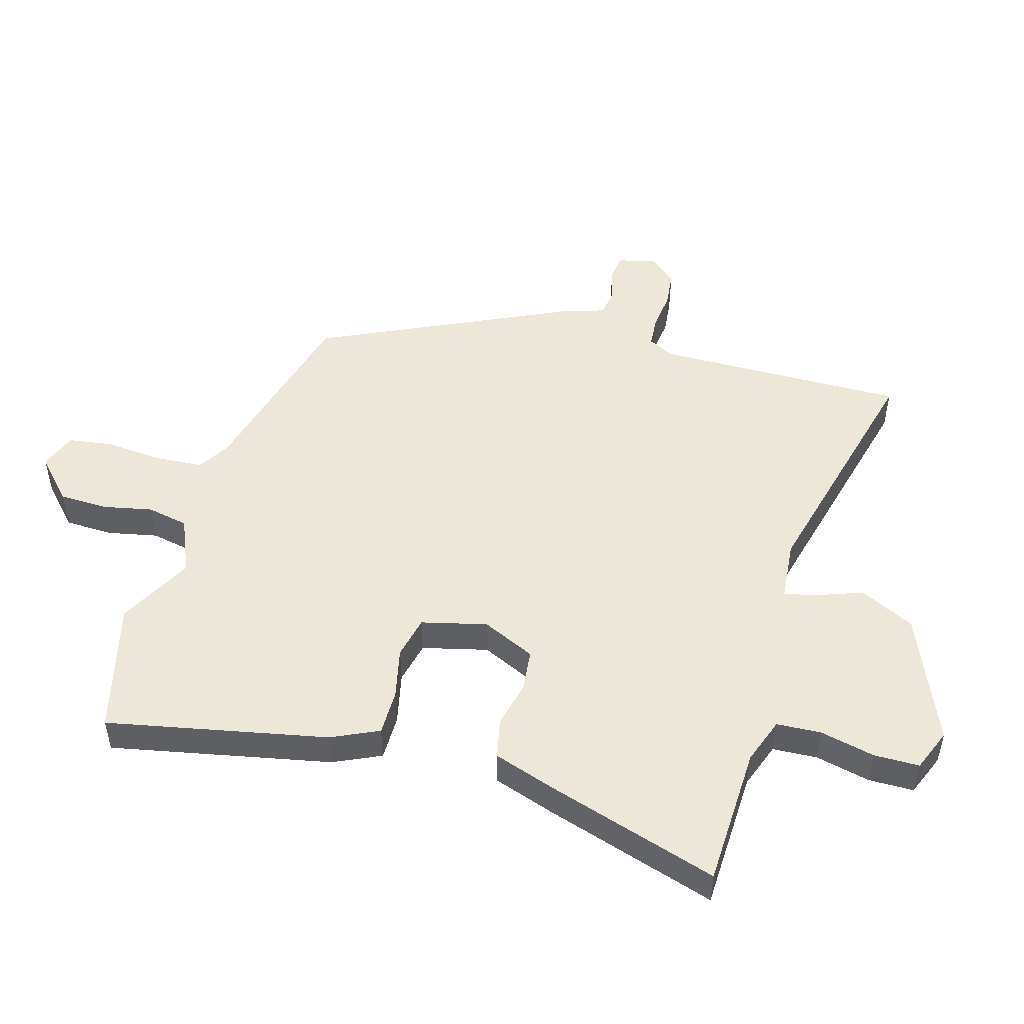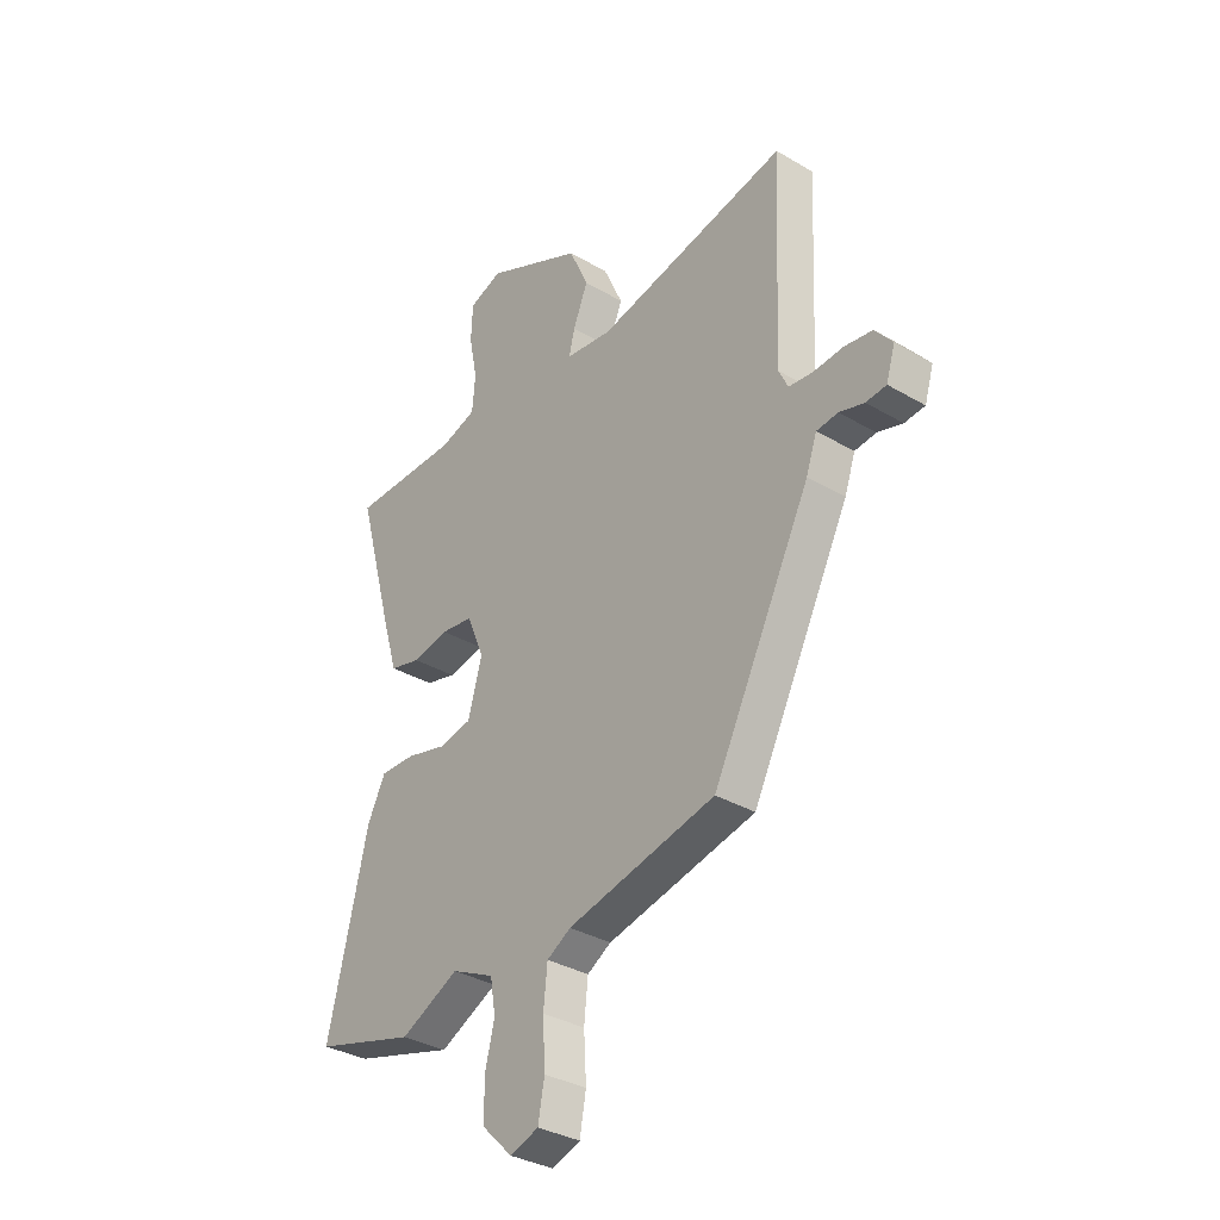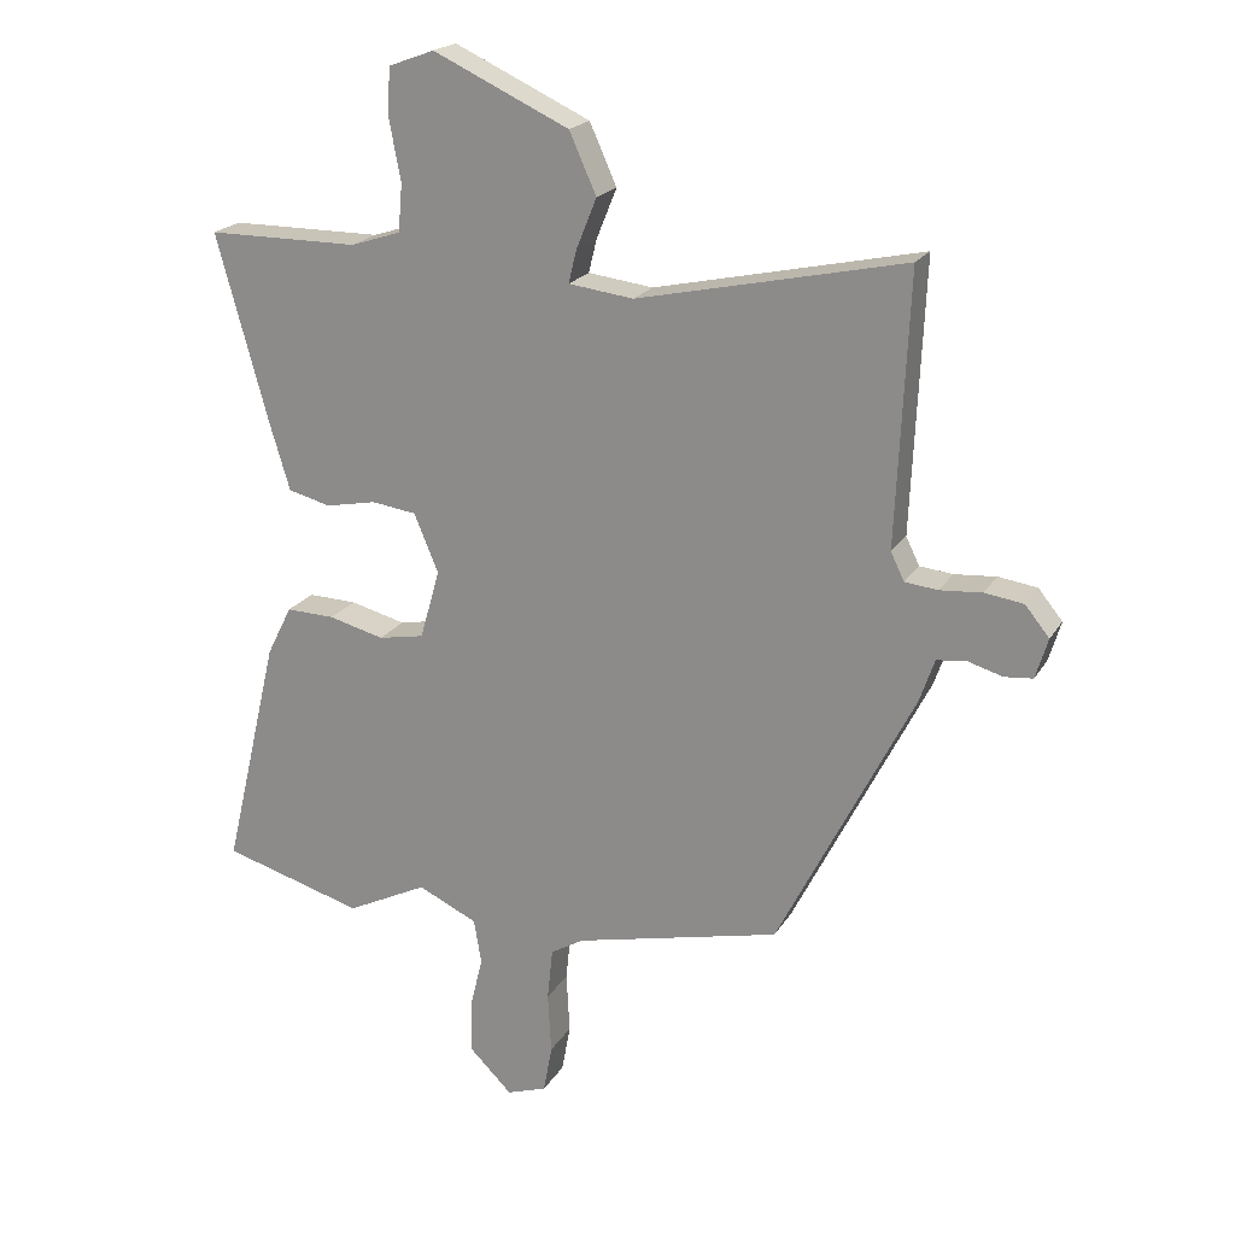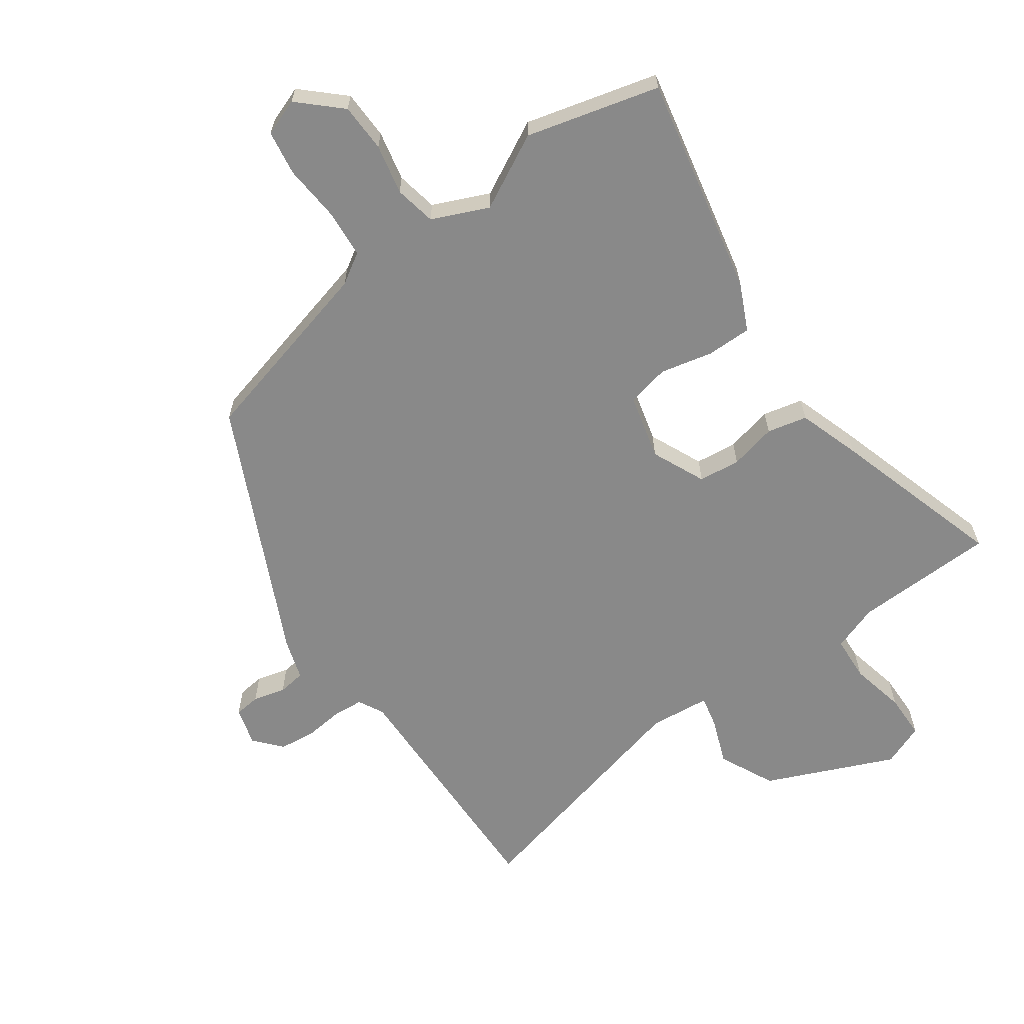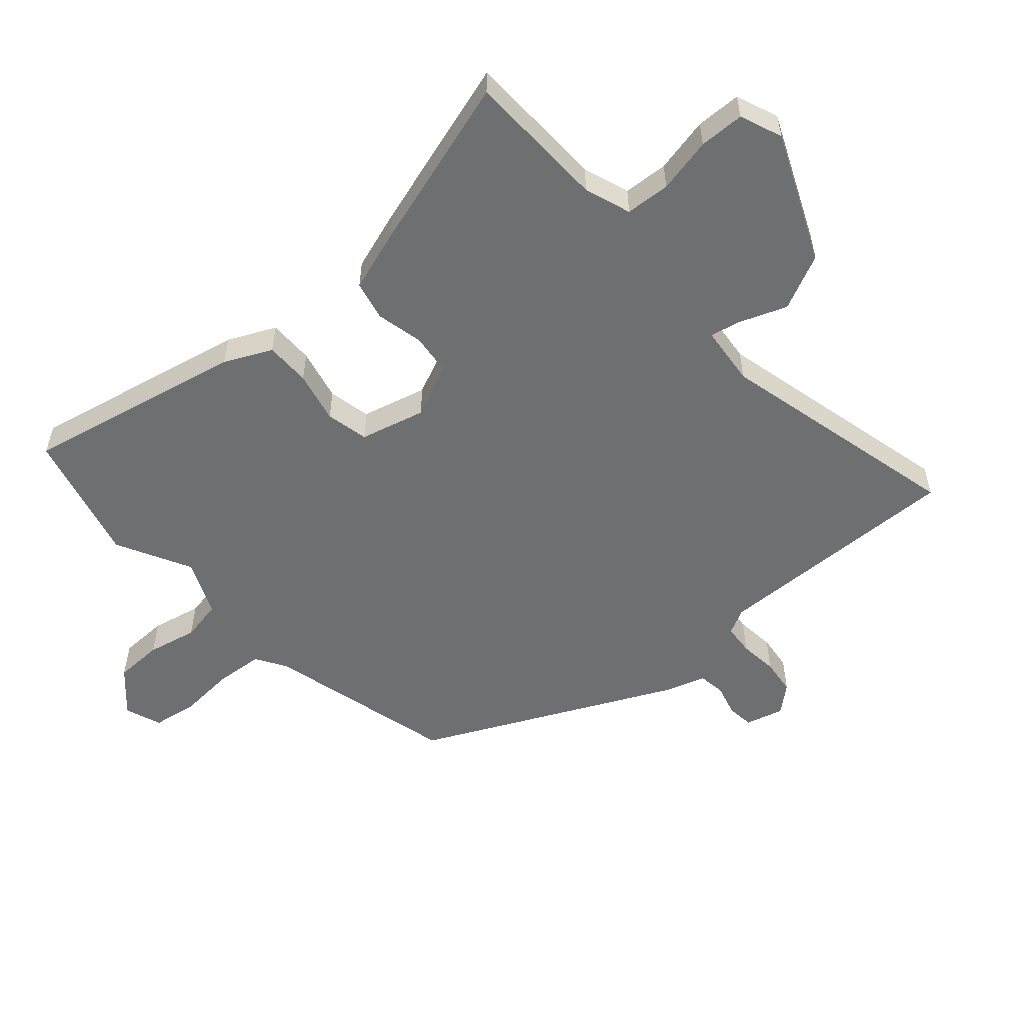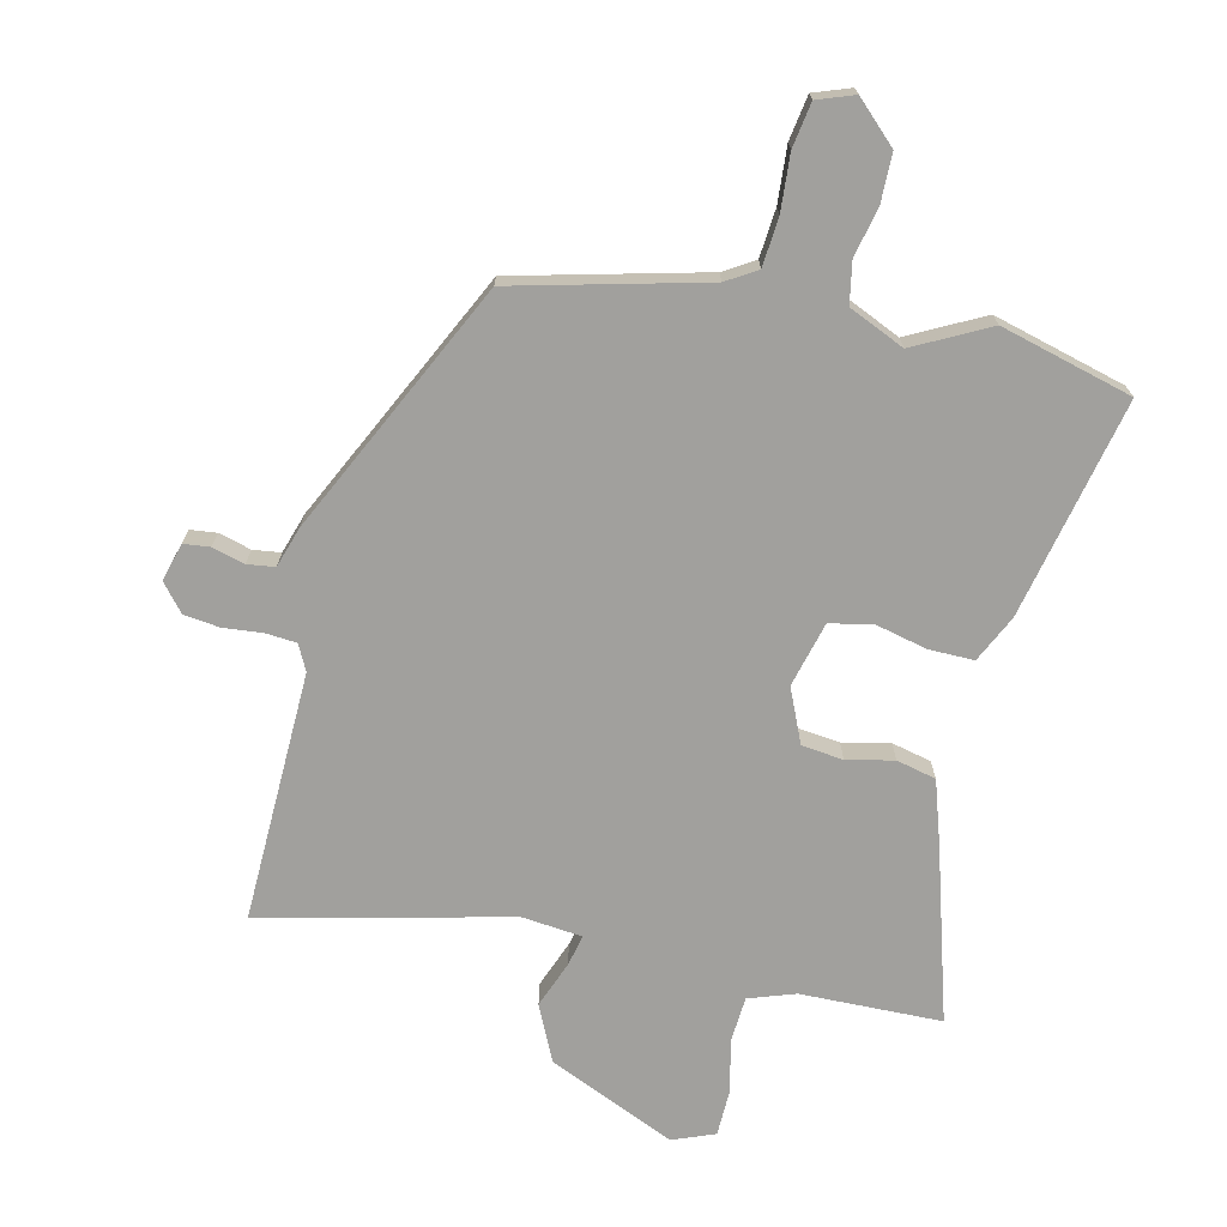
<metadata>
{"format":"obj","ext":"obj","renderer":"f3d","projection":"perspective","resolution":1024,"background":"white","views":[{"elev":50.0,"azim":-72.2,"up":"+Y"},{"elev":-33.8,"azim":51.3,"up":"+Z"},{"elev":20.4,"azim":22.8,"up":"+Z"},{"elev":-63.1,"azim":-143.1,"up":"+Y"},{"elev":-54.5,"azim":-47.3,"up":"+Y"},{"elev":-71.6,"azim":168.0,"up":"+Y"}]}
</metadata>
<code>
v -0.386 0.07 -0.533
v -0.595 0.07 -0.473
v -0.513 0.07 -0.126
v -0.476 0.07 -0.052
v -0.404 0.07 -0.054
v -0.322 0.07 -0.075
v -0.254 0.07 -0.062
v -0.225 0.07 0.041
v -0.261 0.07 0.127
v -0.327 0.07 0.136
v -0.402 0.07 0.121
v -0.465 0.07 0.137
v -0.495 0.07 0.236
v -0.572 0.07 0.514
v -0.347 0.07 0.515
v -0.273 0.07 0.539
v -0.267 0.07 0.61
v -0.284 0.07 0.698
v -0.281 0.07 0.77
v -0.213 0.07 0.795
v -0.012 0.07 0.702
v 0.028 0.07 0.613
v -0.002 0.07 0.539
v -0.014 0.07 0.49
v 0.082 0.07 0.478
v 0.477 0.07 0.564
v 0.459 0.07 0.165
v 0.479 0.07 0.124
v 0.528 0.07 0.119
v 0.59 0.07 0.124
v 0.647 0.07 0.116
v 0.683 0.07 0.072
v 0.665 0.07 0.012
v 0.623 0.07 0.008
v 0.572 0.07 0.023
v 0.528 0.07 0.018
v 0.506 0.07 -0.046
v 0.305 0.07 -0.442
v 0.001 0.07 -0.512
v -0.048 0.07 -0.541
v -0.056 0.07 -0.618
v -0.051 0.07 -0.708
v -0.064 0.07 -0.779
v -0.123 0.07 -0.799
v -0.186 0.07 -0.737
v -0.186 0.07 -0.66
v -0.167 0.07 -0.581
v -0.178 0.07 -0.515
v -0.266 0.07 -0.474
v -0.386 0 -0.533
v -0.595 0 -0.473
v -0.513 0 -0.126
v -0.476 0 -0.052
v -0.404 0 -0.054
v -0.322 0 -0.075
v -0.254 0 -0.062
v -0.225 0 0.041
v -0.261 0 0.127
v -0.327 0 0.136
v -0.402 0 0.121
v -0.465 0 0.137
v -0.495 0 0.236
v -0.572 0 0.514
v -0.347 0 0.515
v -0.273 0 0.539
v -0.267 0 0.61
v -0.284 0 0.698
v -0.281 0 0.77
v -0.213 0 0.795
v -0.012 0 0.702
v 0.028 0 0.613
v -0.002 0 0.539
v -0.014 0 0.49
v 0.082 0 0.478
v 0.477 0 0.564
v 0.459 0 0.165
v 0.479 0 0.124
v 0.528 0 0.119
v 0.59 0 0.124
v 0.647 0 0.116
v 0.683 0 0.072
v 0.665 0 0.012
v 0.623 0 0.008
v 0.572 0 0.023
v 0.528 0 0.018
v 0.506 0 -0.046
v 0.305 0 -0.442
v 0.001 0 -0.512
v -0.048 0 -0.541
v -0.056 0 -0.618
v -0.051 0 -0.708
v -0.064 0 -0.779
v -0.123 0 -0.799
v -0.186 0 -0.737
v -0.186 0 -0.66
v -0.167 0 -0.581
v -0.178 0 -0.515
v -0.266 0 -0.474
f 45 46 47
f 44 45 47
f 43 44 47
f 42 43 47
f 41 42 47
f 40 41 47 48
f 39 40 48 49
f 38 39 49
f 37 38 49
f 36 37 49
f 33 34 35
f 32 33 35
f 31 32 35
f 30 31 35
f 29 30 35
f 28 29 35 36
f 49 1 2
f 36 49 2
f 28 36 2
f 27 28 2
f 21 22 23
f 20 21 23
f 19 20 23
f 18 19 23
f 17 18 23
f 16 17 23 24
f 15 16 24
f 15 24 25
f 14 15 25
f 13 14 25
f 12 13 25
f 11 12 25
f 10 11 25
f 4 5 6
f 3 4 6
f 2 3 6
f 2 6 7
f 27 2 7
f 25 26 27
f 10 25 27
f 9 10 27
f 8 9 27
f 7 8 27
f 96 95 94
f 96 94 93
f 96 93 92
f 96 92 91
f 96 91 90
f 97 96 90 89
f 98 97 89 88
f 98 88 87
f 98 87 86
f 98 86 85
f 84 83 82
f 84 82 81
f 84 81 80
f 84 80 79
f 84 79 78
f 85 84 78 77
f 51 50 98
f 51 98 85
f 51 85 77
f 51 77 76
f 72 71 70
f 72 70 69
f 72 69 68
f 72 68 67
f 72 67 66
f 73 72 66 65
f 73 65 64
f 74 73 64
f 74 64 63
f 74 63 62
f 74 62 61
f 74 61 60
f 74 60 59
f 55 54 53
f 55 53 52
f 55 52 51
f 56 55 51
f 56 51 76
f 76 75 74
f 76 74 59
f 76 59 58
f 76 58 57
f 76 57 56
f 1 50 51 2
f 2 51 52 3
f 3 52 53 4
f 4 53 54 5
f 5 54 55 6
f 6 55 56 7
f 7 56 57 8
f 8 57 58 9
f 9 58 59 10
f 10 59 60 11
f 11 60 61 12
f 12 61 62 13
f 13 62 63 14
f 14 63 64 15
f 15 64 65 16
f 16 65 66 17
f 17 66 67 18
f 18 67 68 19
f 19 68 69 20
f 20 69 70 21
f 21 70 71 22
f 22 71 72 23
f 23 72 73 24
f 24 73 74 25
f 25 74 75 26
f 26 75 76 27
f 27 76 77 28
f 28 77 78 29
f 29 78 79 30
f 30 79 80 31
f 31 80 81 32
f 32 81 82 33
f 33 82 83 34
f 34 83 84 35
f 35 84 85 36
f 36 85 86 37
f 37 86 87 38
f 38 87 88 39
f 39 88 89 40
f 40 89 90 41
f 41 90 91 42
f 42 91 92 43
f 43 92 93 44
f 44 93 94 45
f 45 94 95 46
f 46 95 96 47
f 47 96 97 48
f 48 97 98 49
f 49 98 50 1

</code>
